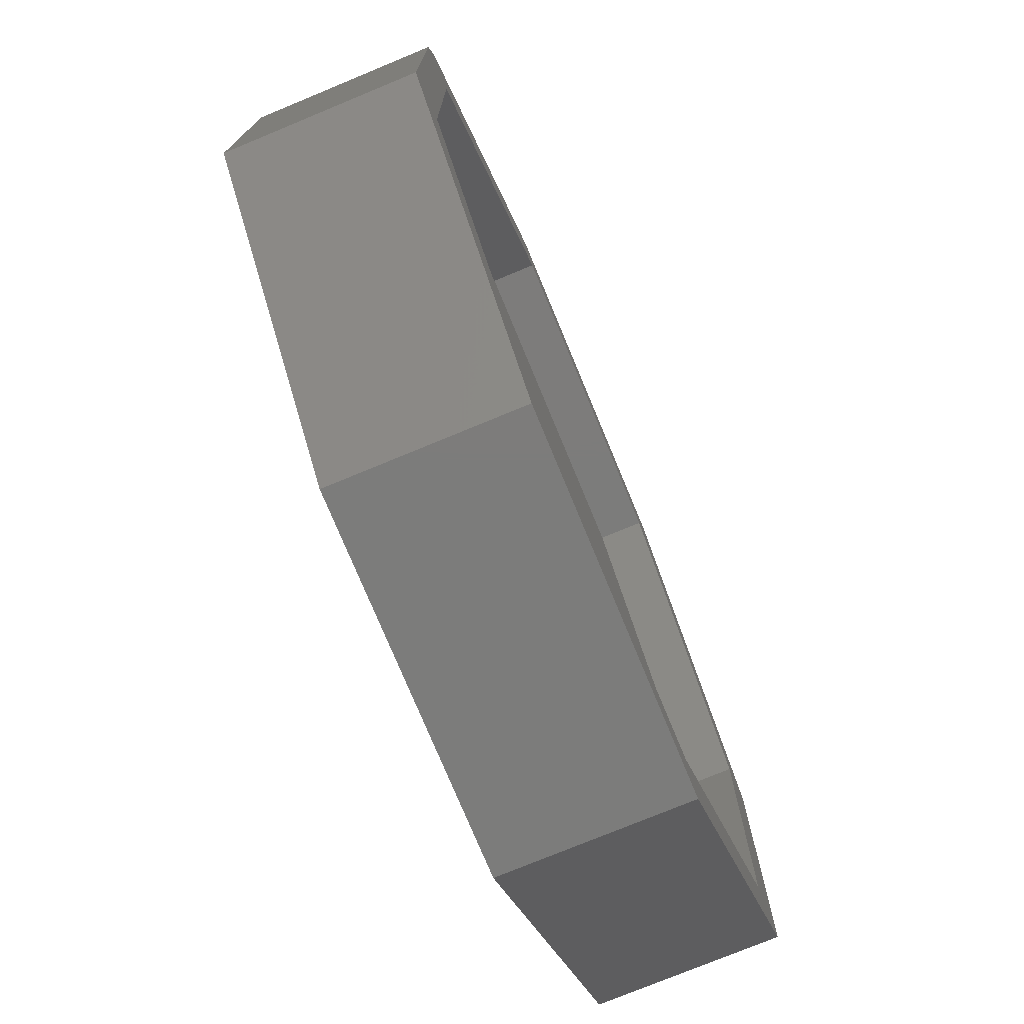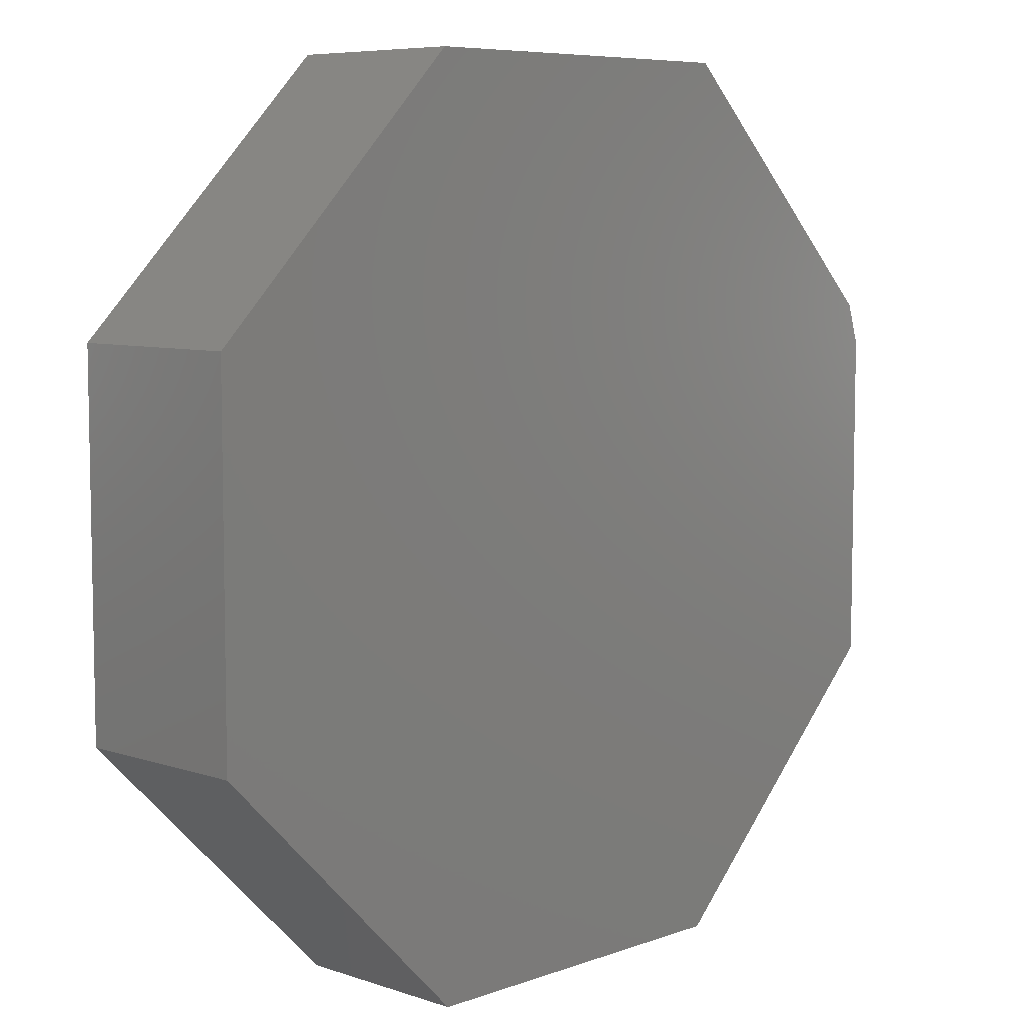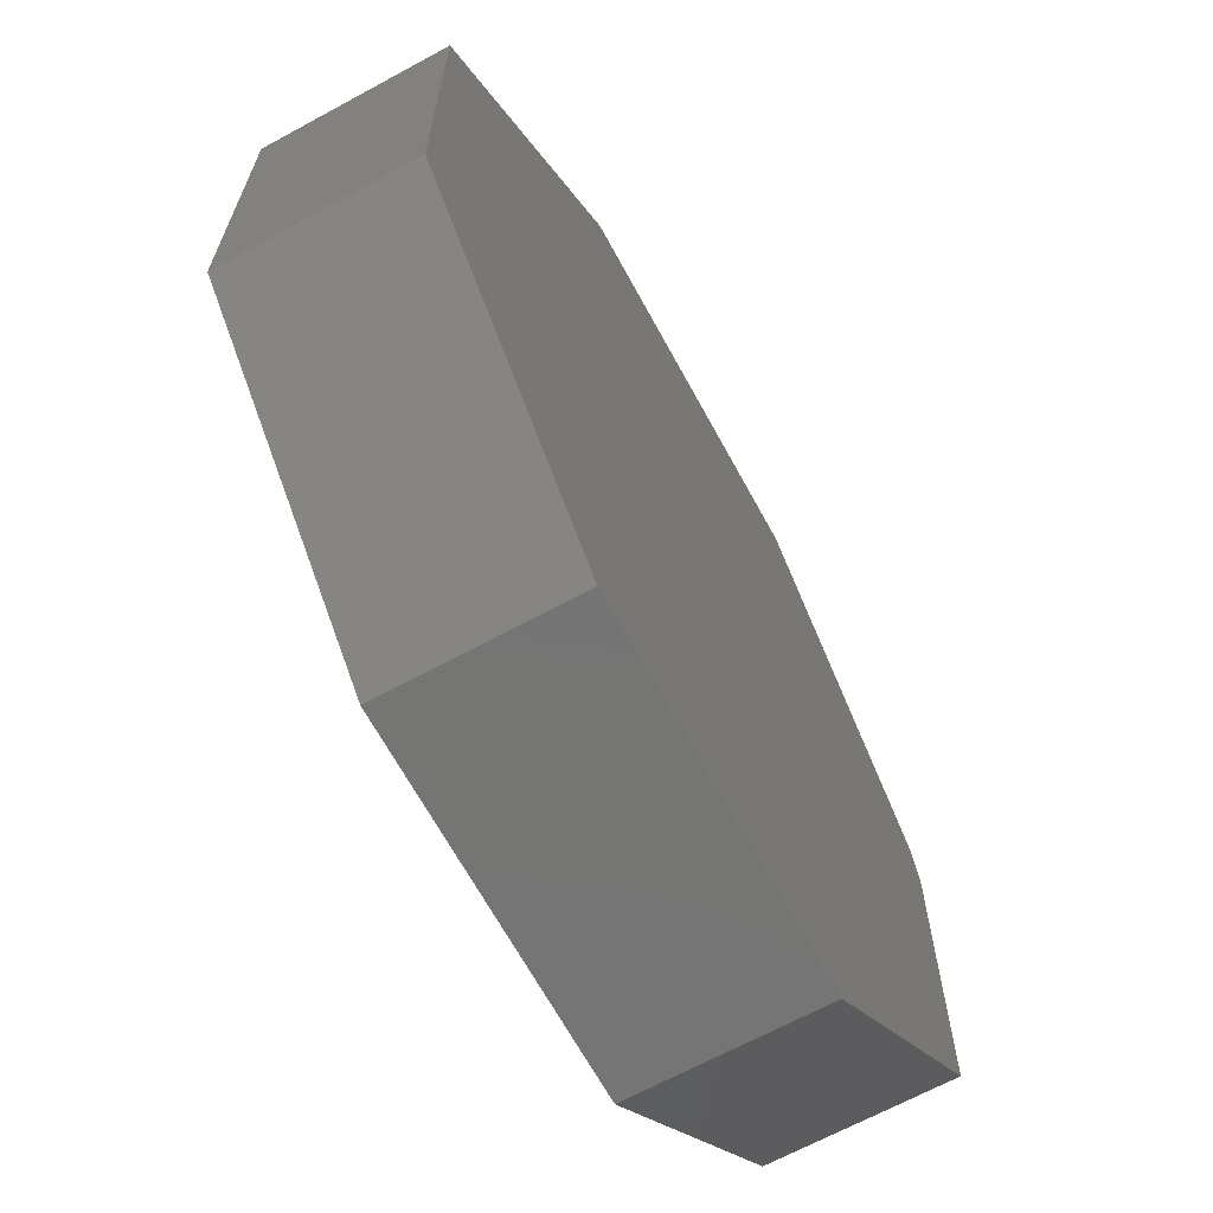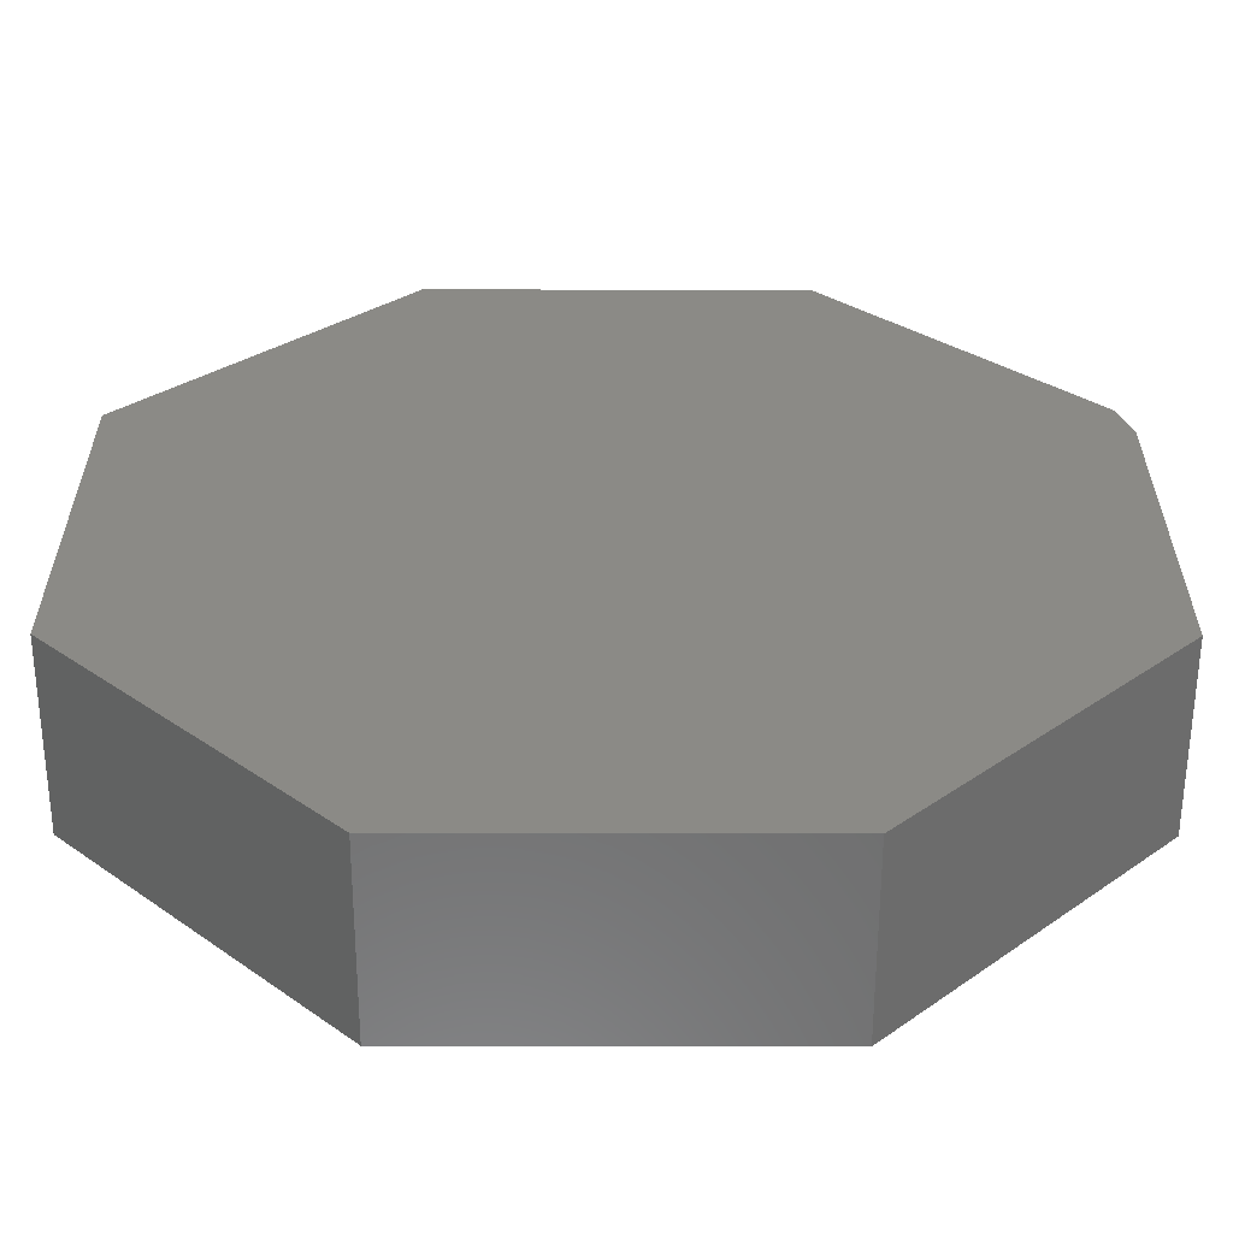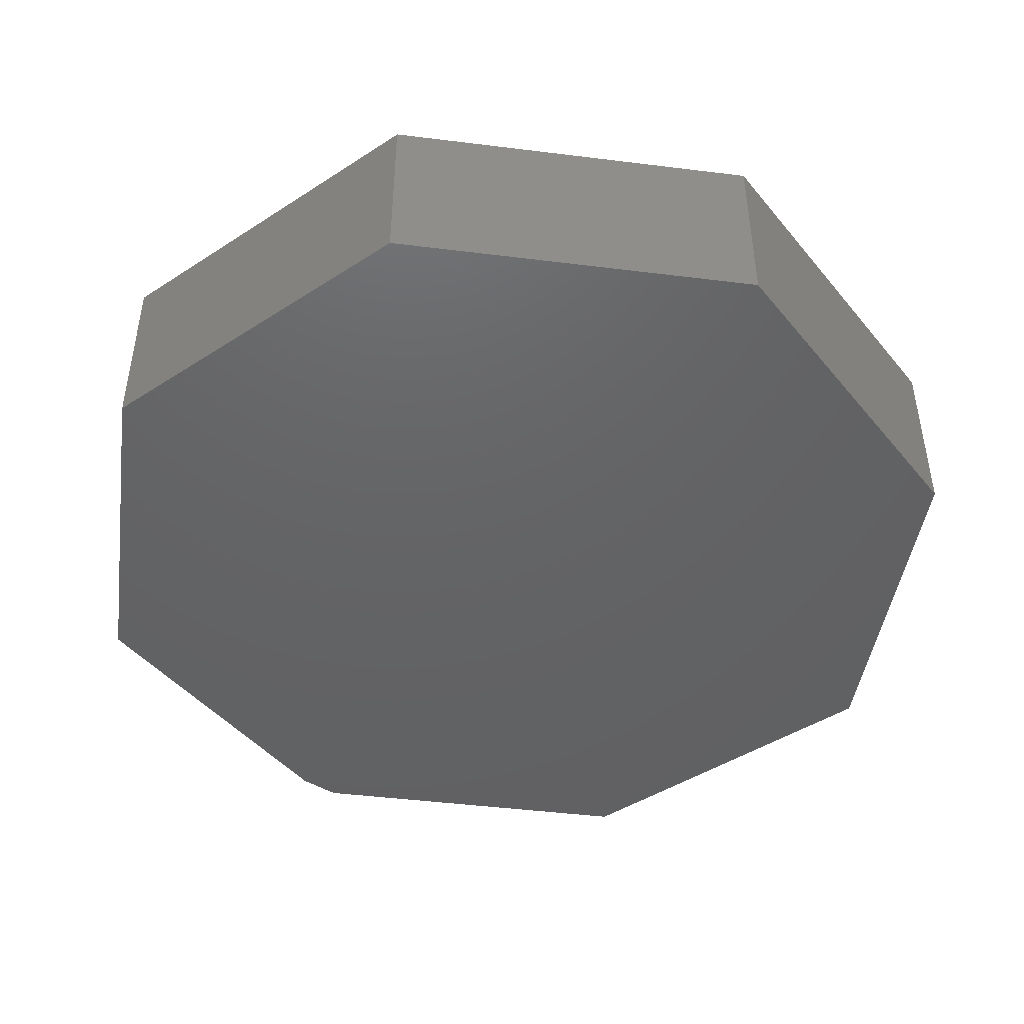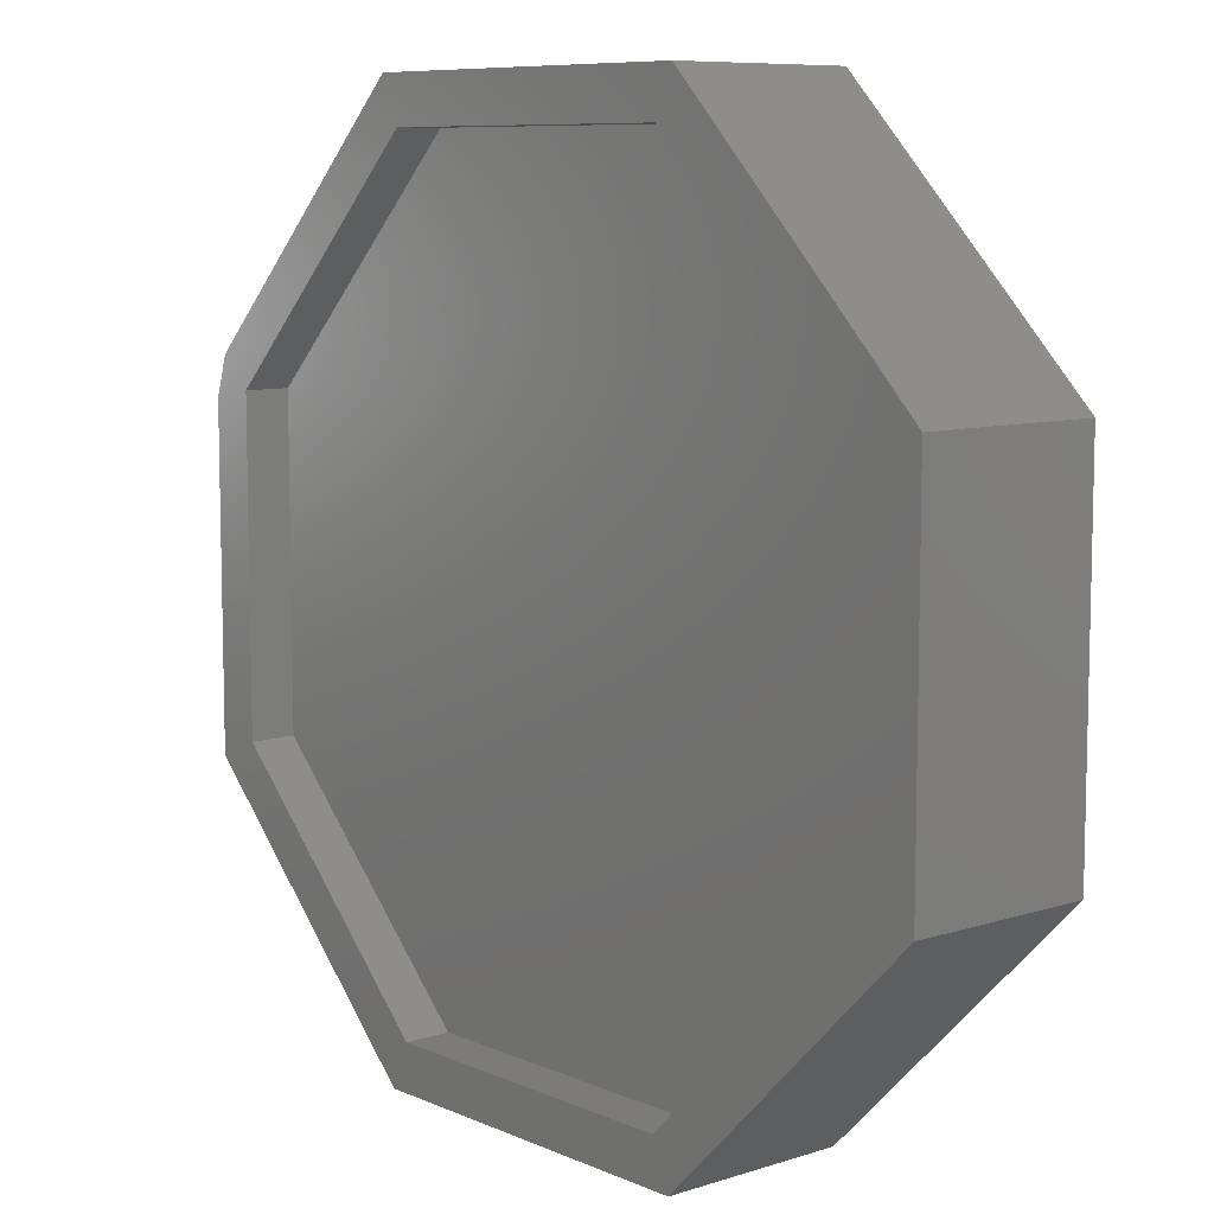
<metadata>
{"format":"stl","ext":"stl","renderer":"f3d","projection":"perspective","resolution":1024,"background":"white","views":[{"elev":-75.6,"azim":-67.5,"up":"+Y"},{"elev":7.1,"azim":134.0,"up":"+Y"},{"elev":-66.9,"azim":118.6,"up":"+Y"},{"elev":-59.2,"azim":179.9,"up":"+Y"},{"elev":-45.2,"azim":36.8,"up":"+Z"},{"elev":8.5,"azim":49.3,"up":"+Y"}]}
</metadata>
<code>
# stl→obj: 34 verts, 64 faces
v -0.3079 0.7546 0.3125
v -0.2758 0.6773 0.3125
v 0.3079 0.7546 0.3125
v 0.2758 0.6773 0.3125
v 0.75 0.3125 0.3125
v 0.6719 0.2812 0.3125
v 0.75 -0.3033 0.3125
v 0.6719 -0.2704 0.3125
v 0.3079 -0.7454 0.3125
v 0.2758 -0.6664 0.3125
v -0.3079 -0.7454 0.3125
v -0.2758 -0.6664 0.3125
v -0.75 -0.3033 0.3125
v -0.6719 -0.2704 0.3125
v -0.75 0.2656 0.3125
v -0.6719 0.2812 0.3125
v -0.7279 0.3346 0.3125
v -0.2758 0.6773 0.2344
v -0.6719 0.2812 0.2344
v 0.2758 0.6773 0.2344
v 0.6719 0.2812 0.2344
v 0.6719 -0.2704 0.2344
v 0.2758 -0.6664 0.2344
v -0.2758 -0.6664 0.2344
v -0.6719 -0.2704 0.2344
v -0.75 0.2656 0
v -0.7279 0.3346 0
v 0.75 0.3125 0
v -0.3079 0.7546 0
v 0.3079 0.7546 0
v 0.75 -0.3033 0
v -0.75 -0.3033 0
v 0.3079 -0.7454 0
v -0.3079 -0.7454 0
f 1 2 3
f 3 2 4
f 3 4 5
f 5 4 6
f 5 6 7
f 7 6 8
f 7 8 9
f 9 8 10
f 9 10 11
f 11 10 12
f 11 12 13
f 13 12 14
f 13 14 15
f 15 14 16
f 15 16 17
f 17 16 2
f 17 2 1
f 18 2 19
f 19 2 16
f 20 4 18
f 18 4 2
f 21 6 20
f 20 6 4
f 22 8 21
f 21 8 6
f 23 10 22
f 22 10 8
f 24 12 23
f 23 12 10
f 25 14 24
f 24 14 12
f 19 16 25
f 25 16 14
f 20 18 21
f 21 18 19
f 21 19 22
f 22 19 25
f 22 25 23
f 23 25 24
f 26 27 28
f 28 27 29
f 28 29 30
f 28 31 26
f 26 31 32
f 31 33 32
f 32 33 34
f 1 29 17
f 17 29 27
f 15 26 13
f 13 26 32
f 17 27 15
f 15 27 26
f 3 30 1
f 1 30 29
f 5 28 3
f 3 28 30
f 7 31 5
f 5 31 28
f 9 33 7
f 7 33 31
f 11 34 9
f 9 34 33
f 13 32 11
f 11 32 34

</code>
